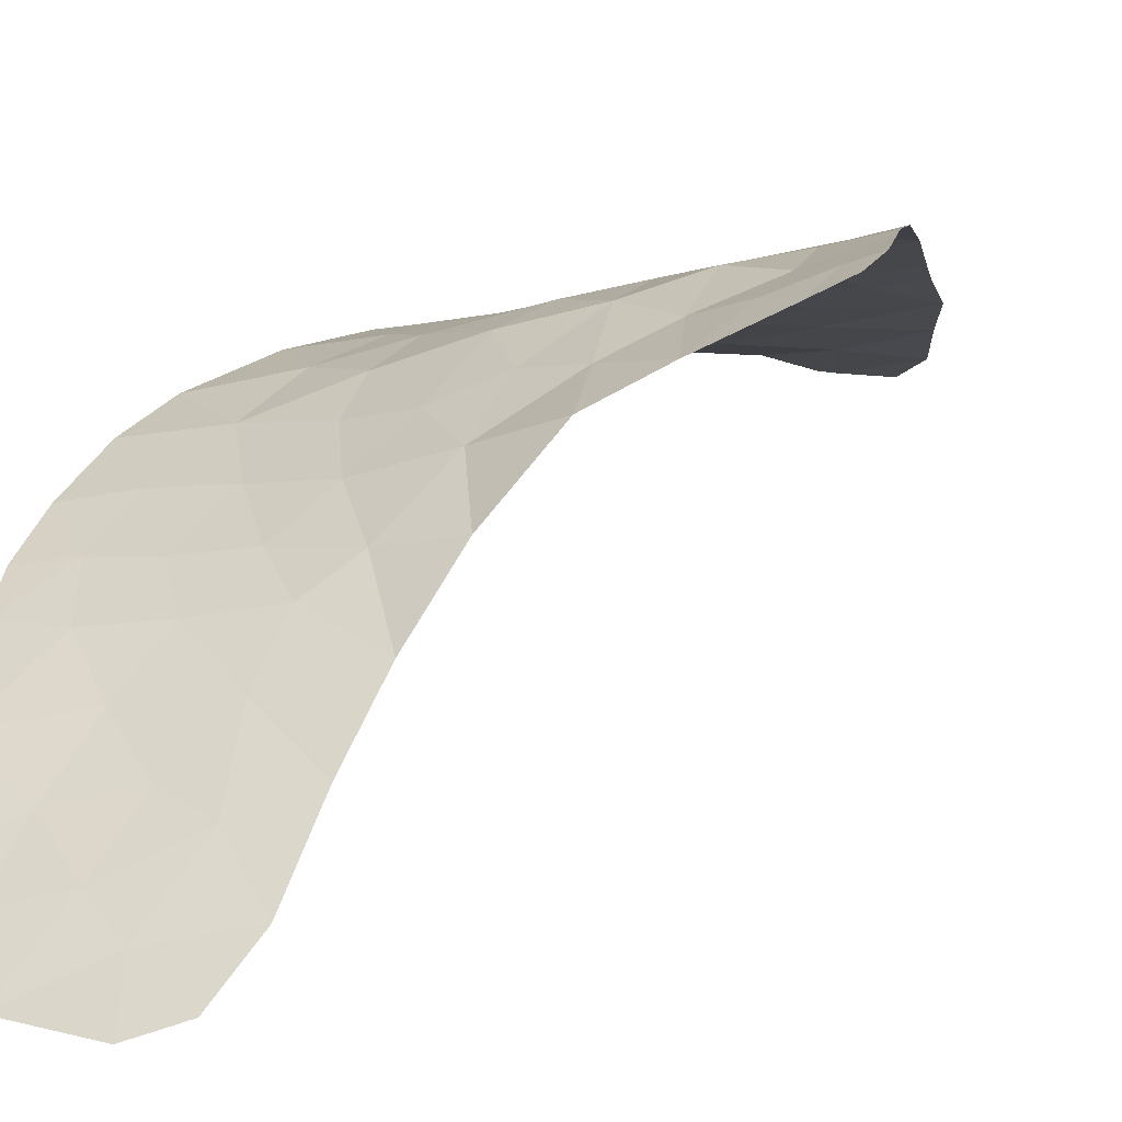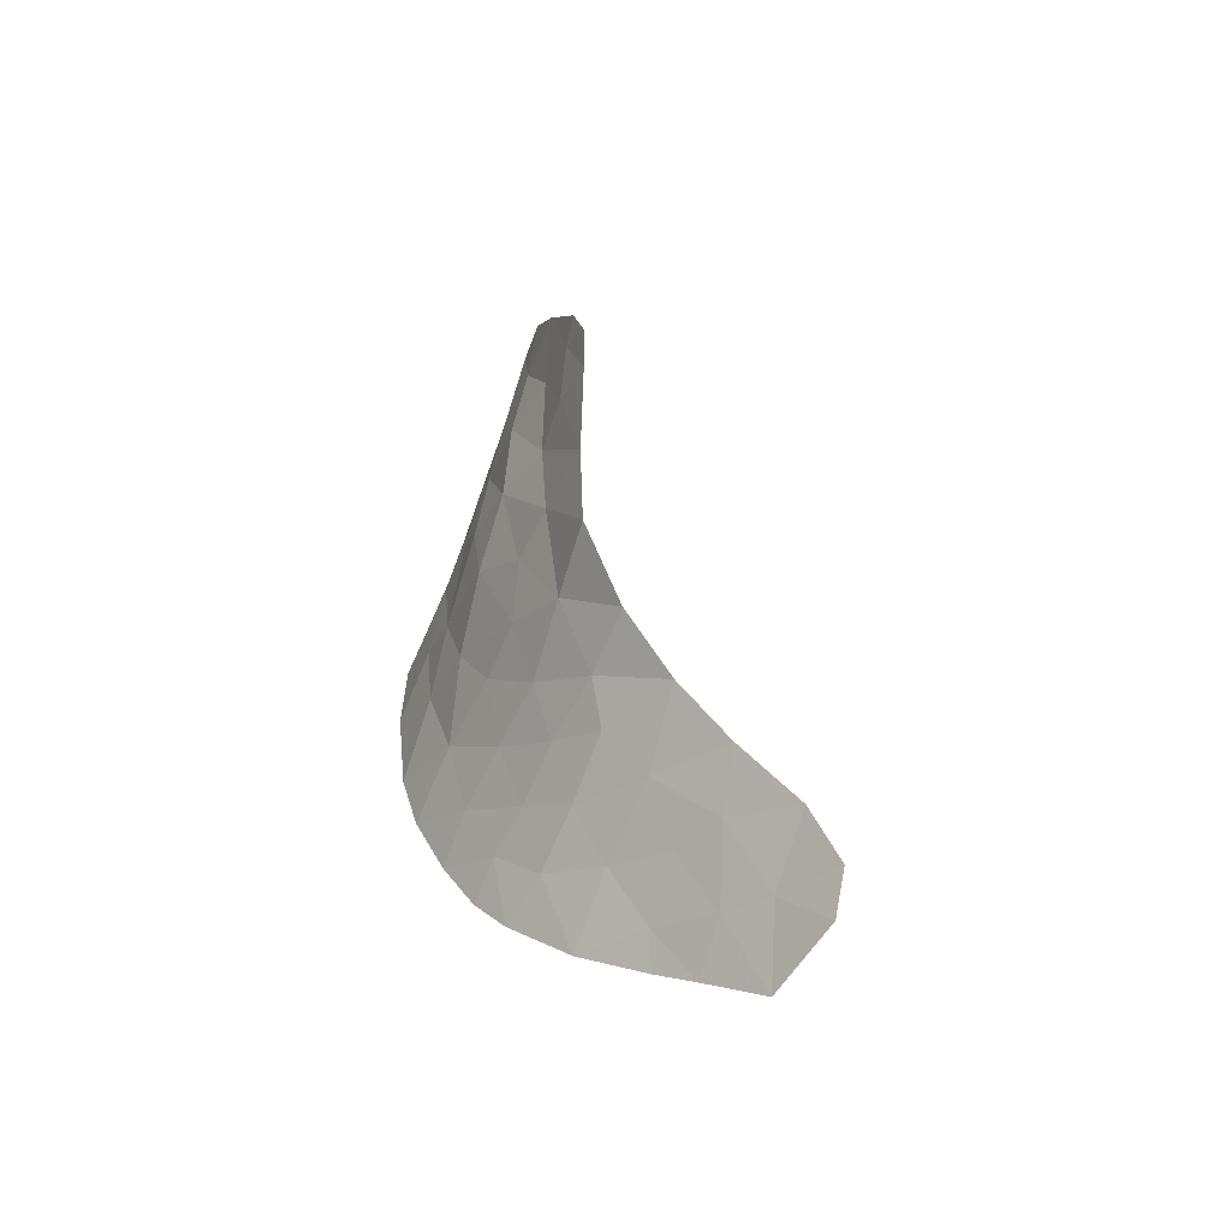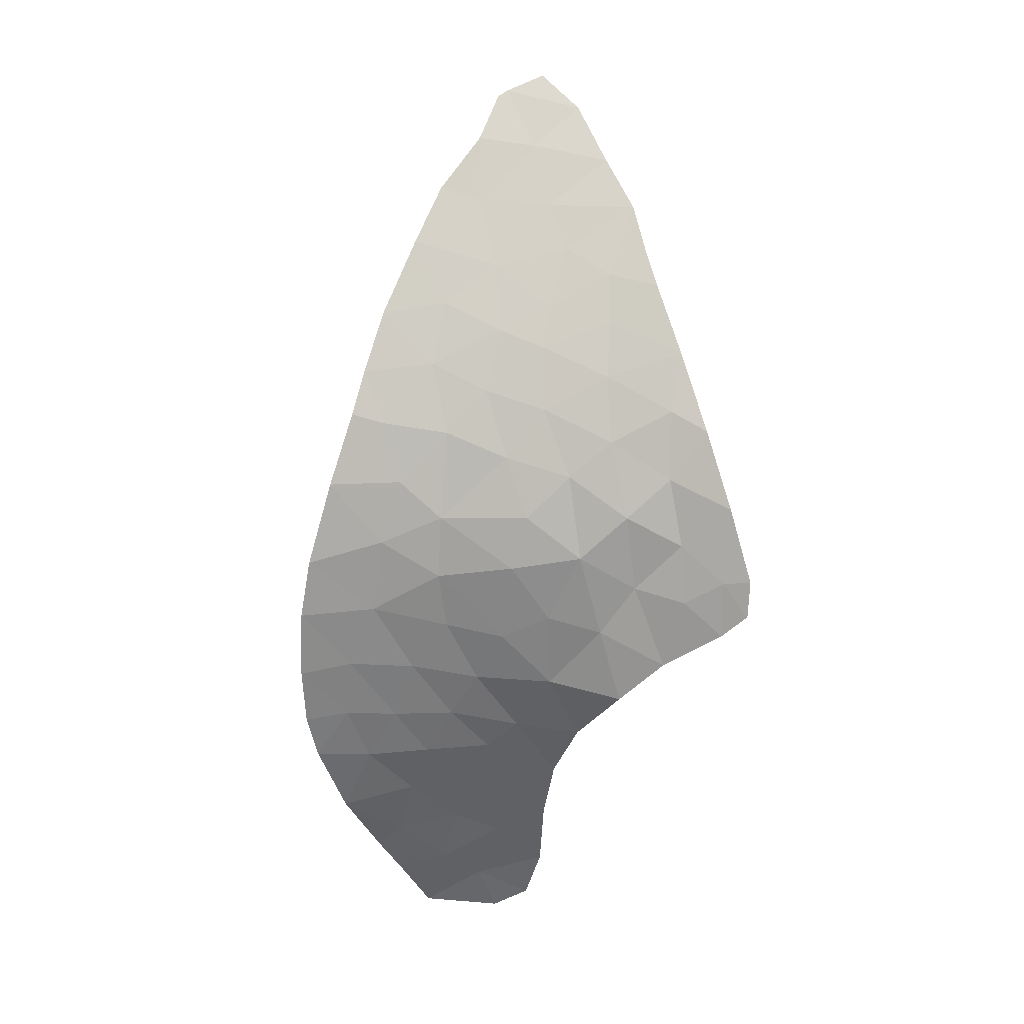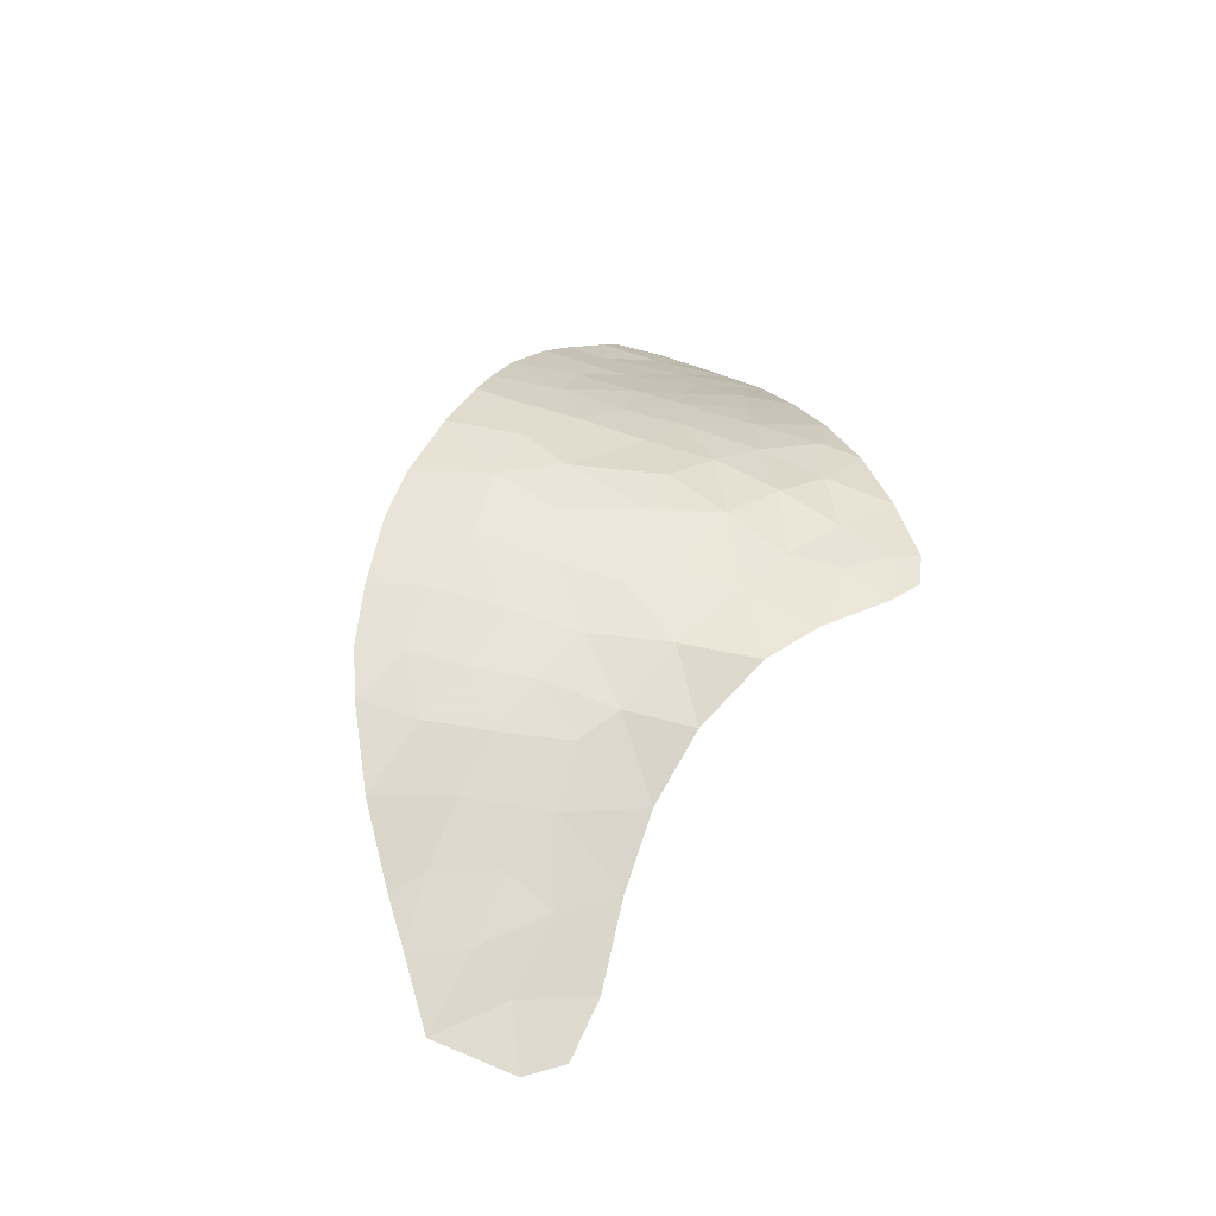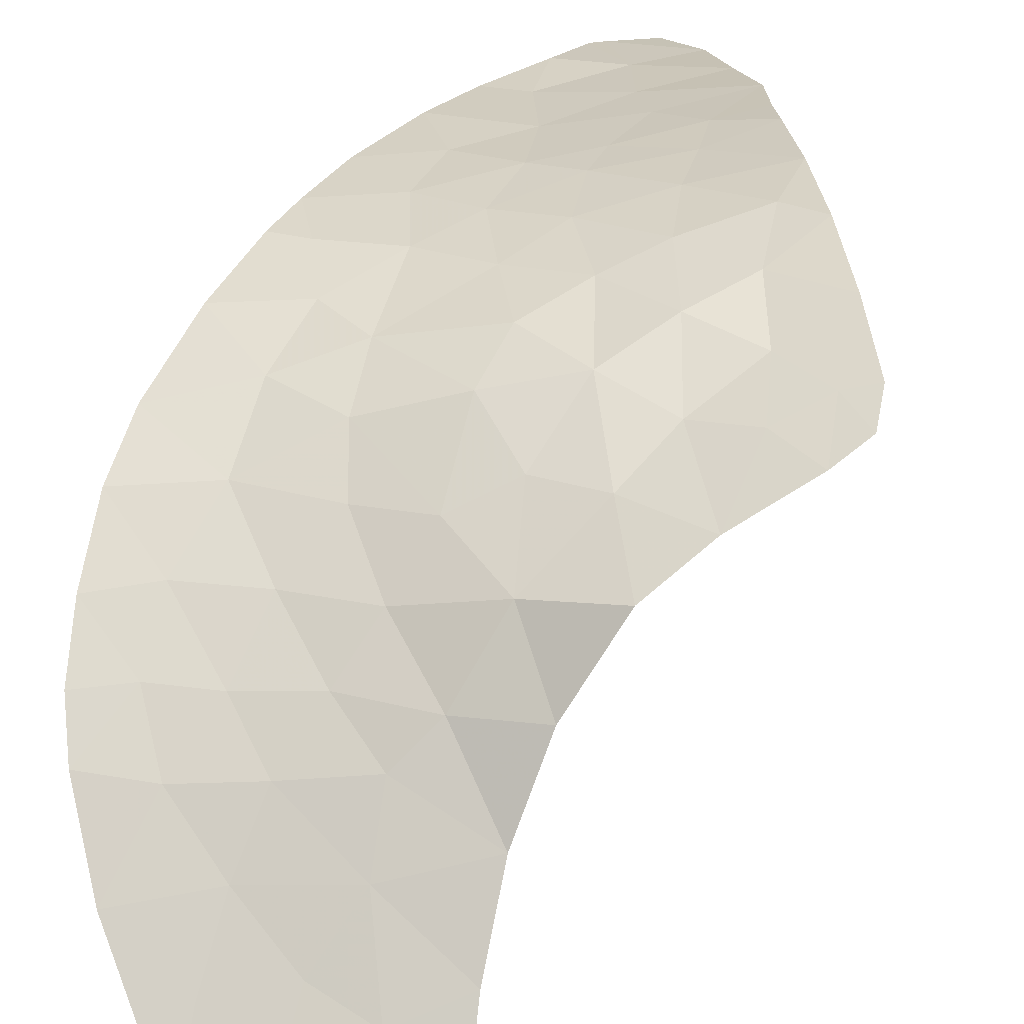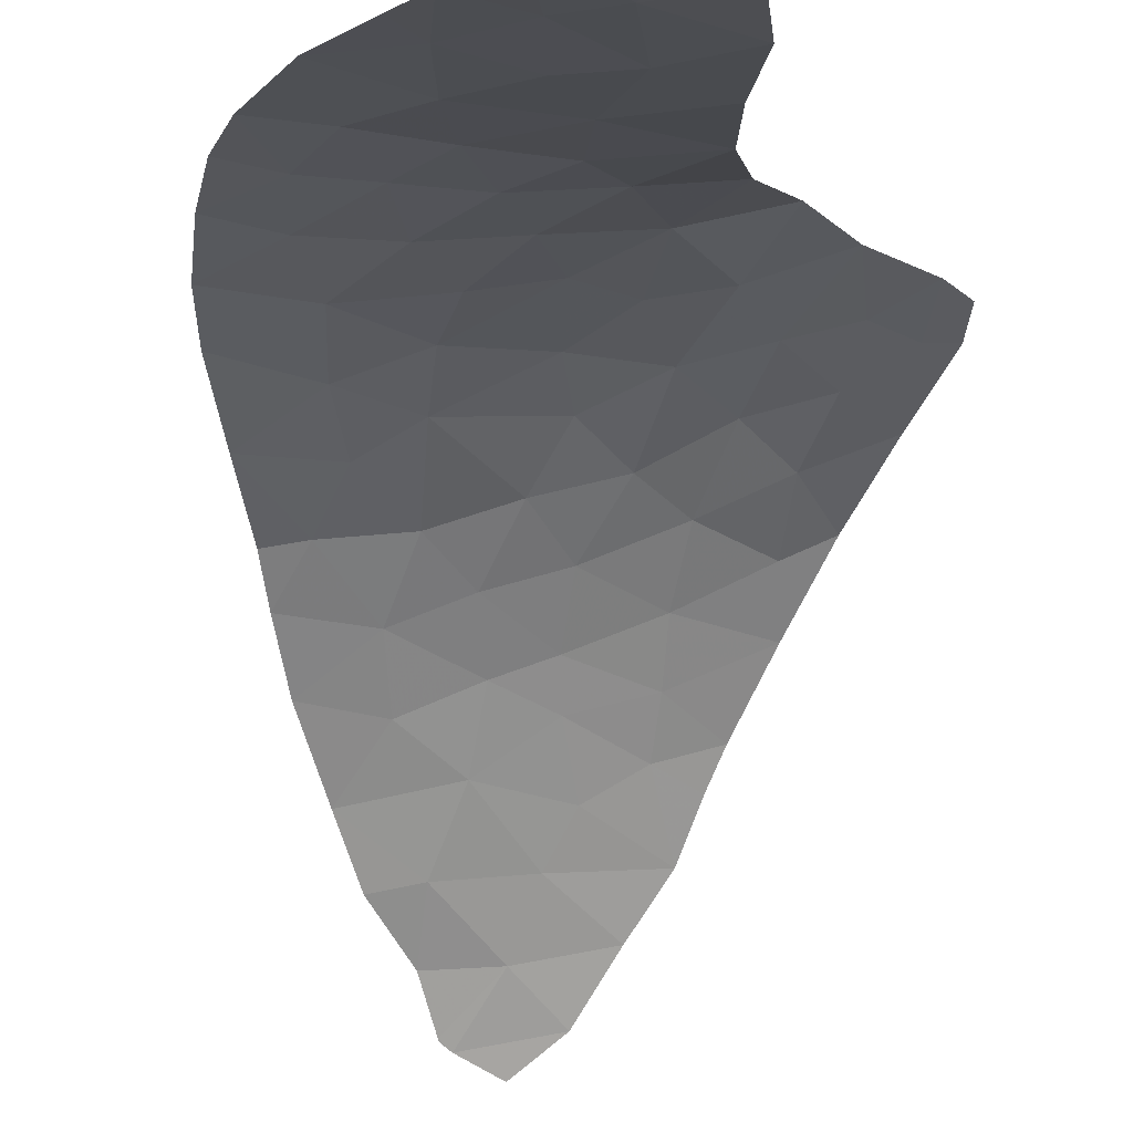
<metadata>
{"format":"obj","ext":"obj","renderer":"f3d","projection":"perspective","resolution":1024,"background":"white","views":[{"elev":4.8,"azim":-153.7,"up":"+Y"},{"elev":-74.0,"azim":-120.7,"up":"+Z"},{"elev":-1.8,"azim":175.3,"up":"+Z"},{"elev":-63.2,"azim":160.3,"up":"+Z"},{"elev":36.4,"azim":-169.8,"up":"+Y"},{"elev":-57.1,"azim":172.0,"up":"+Y"}]}
</metadata>
<code>
v -41.27 99.01 -24.99
v -42.23 99.98 -11.62
v -40.76 96.08 -29.18
v -42.72 95.1 -30.38
v -49.75 102.1 -21.45
v -39.96 92.16 -33.55
v -45.6 97.51 -28.53
v -46.18 101.1 -14.14
v -39.2 99.79 -22.41
v -42.75 96.41 -29.01
v -49.63 101.6 -23.69
v -41.14 100.4 -14.99
v -41.82 93.86 -31.61
v -41.03 90.92 -34.92
v -43 99.26 -25.36
v -39.24 100.5 -18.74
v -39.75 100.3 -20.55
v -44.14 101.2 -18.35
v -44.48 91.14 -34.66
v -43.41 90.76 -35.17
v -44.83 94.06 -31.48
v -43.64 97.22 -28.26
v -43.28 93.44 -32.13
v -45.39 99.64 -8.621
v -41.53 97.15 -27.88
v -39.71 96.92 -27.94
v -38.25 97.88 -26.26
v -36.68 97.61 -26.59
v -46.17 101.6 -19.38
v -47.96 102 -18.46
v -40.23 100.1 -13.02
v -42.28 98.17 -26.68
v -46.65 101.6 -21.69
v -47.94 101.9 -20.53
v -46.16 101.4 -15.67
v -38.87 95.87 -29.34
v -40.3 94.82 -30.53
v -42.73 100.4 -13.79
v -38.1 94.44 -31.13
v -36.95 99.31 -23.04
v -48.5 101.1 -24.29
v -40.24 98.01 -26.34
v -50.41 101.8 -23.65
v -38.28 100.4 -18.47
v -45.01 95.73 -29.88
v -43.99 99.84 -9.903
v -41.19 100.7 -19.04
v -49.01 102.2 -19.07
v -46.72 99.31 -27.34
v -45.29 101 -22.93
v -48.28 102 -16.69
v -44.3 99.23 -7.512
v -46.98 100.8 -11.98
v -47.33 101.2 -13.51
v -47.61 101.5 -14.53
v -44.87 92.28 -33.31
v -40.01 93.46 -32.07
v -42.4 100.9 -17.75
v -40.75 100.6 -16.91
v -37.61 100 -20.62
v -47.01 100.8 -23.84
v -39.24 100.2 -15.29
v -42.85 99.38 -8.3
v -49.66 101 -25.31
v -42.78 91.86 -33.85
v -46.06 101.5 -17.35
v -44.92 101.3 -20.42
v -43.01 101 -19.83
v -46.02 100 -25.22
v -38.66 100.3 -17.13
v -47.99 100.1 -26.24
v -36.7 98.61 -24.7
v -43.21 100.5 -23.22
v -42.27 99.7 -9.658
v -38.97 98.89 -24.49
v -43.17 99.32 -8.035
v -42.89 99.36 -8.227
v -41.05 99.81 -11.28
v -44.12 101.1 -16.42
v -41.02 100.3 -21.66
v -50.38 101.5 -24.71
v -46.2 100.3 -10.41
v -44.4 99.91 -24.77
v -44.92 100.7 -13.29
v -37.19 95.91 -29.3
v -36.83 96.68 -28.13
v -38.14 96.87 -27.89
v -44.4 100.3 -11.87
v -39.25 92.97 -32.67
v -42.82 100.8 -15.86
v -44.33 100.9 -15.15
v -48.35 101.5 -22.54
v -40.98 99.79 -23.45
v -44.57 98.75 -26.81
v -41.55 92.51 -33.16
v -43.64 101 -21.68
f 3 4 37
f 6 89 57
f 31 38 12
f 95 6 57
f 14 95 65
f 15 93 73
f 29 66 30
f 10 3 25
f 3 26 25
f 39 85 36
f 40 60 9
f 30 34 29
f 2 46 88
f 21 4 45
f 48 5 34
f 5 92 34
f 10 45 4
f 7 45 22
f 21 56 23
f 65 20 14
f 63 76 46
f 54 8 53
f 62 31 12
f 32 25 42
f 16 17 60
f 60 44 16
f 32 42 1
f 34 33 29
f 27 75 42
f 30 66 51
f 22 10 25
f 18 67 68
f 19 20 65
f 59 62 12
f 48 34 30
f 71 69 61
f 28 72 27
f 72 75 27
f 35 8 55
f 93 15 1
f 74 46 2
f 66 35 51
f 77 76 63
f 2 88 38
f 5 43 11
f 11 92 5
f 1 15 32
f 70 62 59
f 55 51 35
f 17 80 9
f 78 74 2
f 50 61 69
f 17 16 47
f 23 95 13
f 13 95 57
f 43 81 11
f 81 64 11
f 59 58 47
f 30 51 48
f 76 52 24
f 76 24 46
f 50 69 83
f 3 10 4
f 38 88 84
f 21 23 4
f 29 18 66
f 85 86 87
f 56 65 23
f 31 78 2
f 2 38 31
f 8 35 91
f 66 18 79
f 53 84 88
f 16 44 70
f 70 59 16
f 54 55 8
f 33 61 50
f 29 33 67
f 67 50 96
f 3 36 26
f 13 37 4
f 86 28 87
f 28 27 87
f 10 22 45
f 42 25 26
f 11 41 92
f 72 40 75
f 60 17 9
f 33 34 92
f 65 56 19
f 71 61 41
f 11 64 41
f 64 71 41
f 15 73 83
f 24 82 46
f 88 82 53
f 18 29 67
f 94 22 32
f 42 75 1
f 22 25 32
f 1 75 93
f 73 93 80
f 8 84 53
f 17 47 80
f 47 68 80
f 40 9 75
f 63 46 74
f 69 49 94
f 35 66 79
f 79 91 35
f 36 3 37
f 57 37 13
f 89 39 57
f 36 37 39
f 37 57 39
f 79 58 90
f 59 12 90
f 12 38 90
f 38 91 90
f 84 8 91
f 38 84 91
f 91 79 90
f 58 59 90
f 58 79 18
f 46 82 88
f 27 42 26
f 87 27 26
f 33 92 61
f 69 94 83
f 59 47 16
f 67 33 50
f 92 41 61
f 87 26 36
f 71 49 69
f 15 94 32
f 93 75 9
f 87 36 85
f 94 49 7
f 58 18 68
f 58 68 47
f 23 65 95
f 94 7 22
f 83 94 15
f 23 13 4
f 6 95 14
f 73 50 83
f 80 93 9
f 68 96 80
f 96 50 73
f 67 96 68
f 96 73 80

</code>
